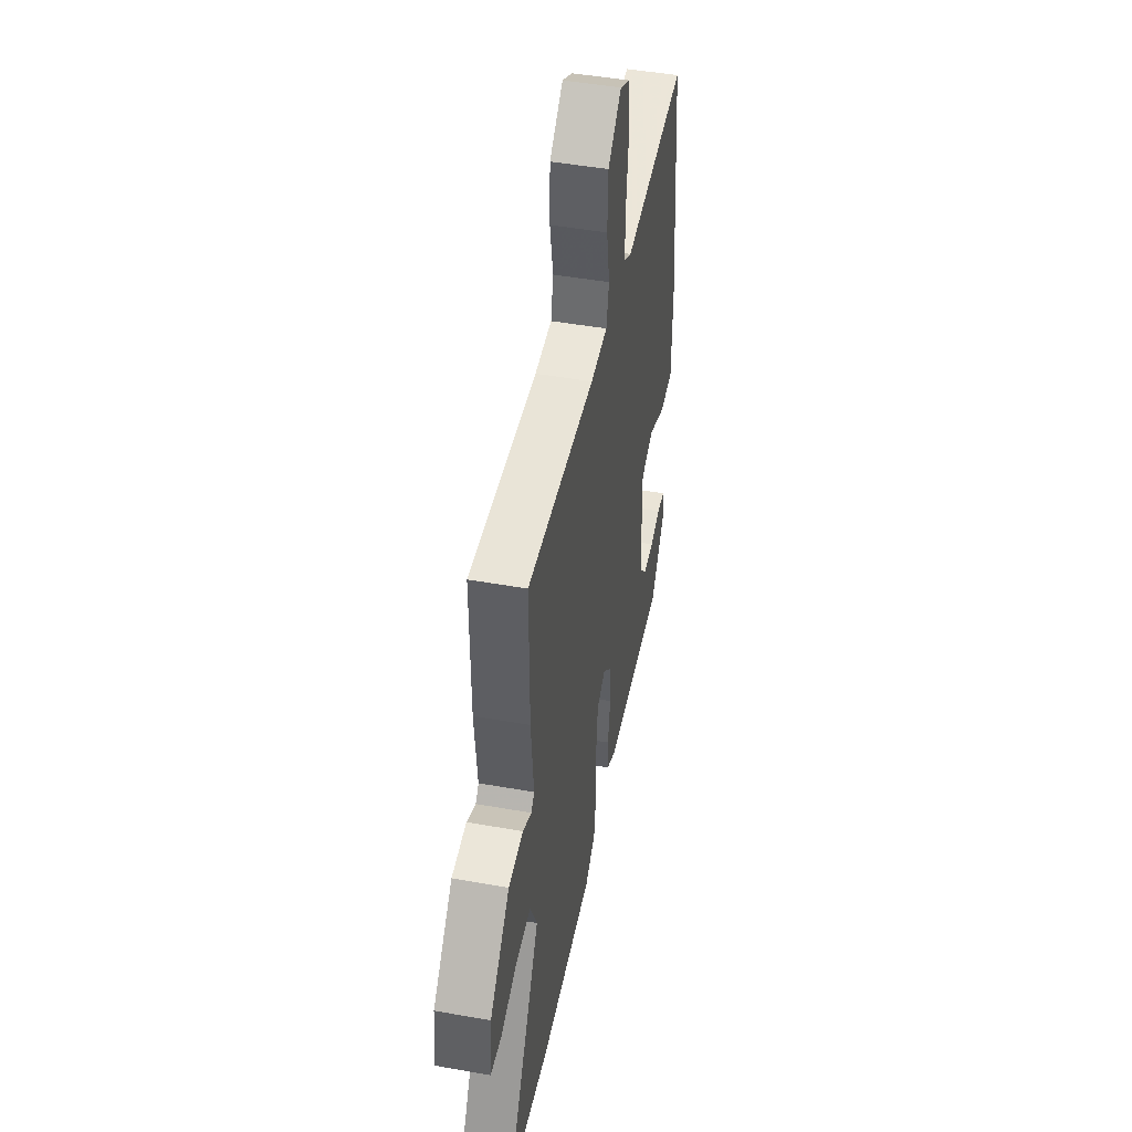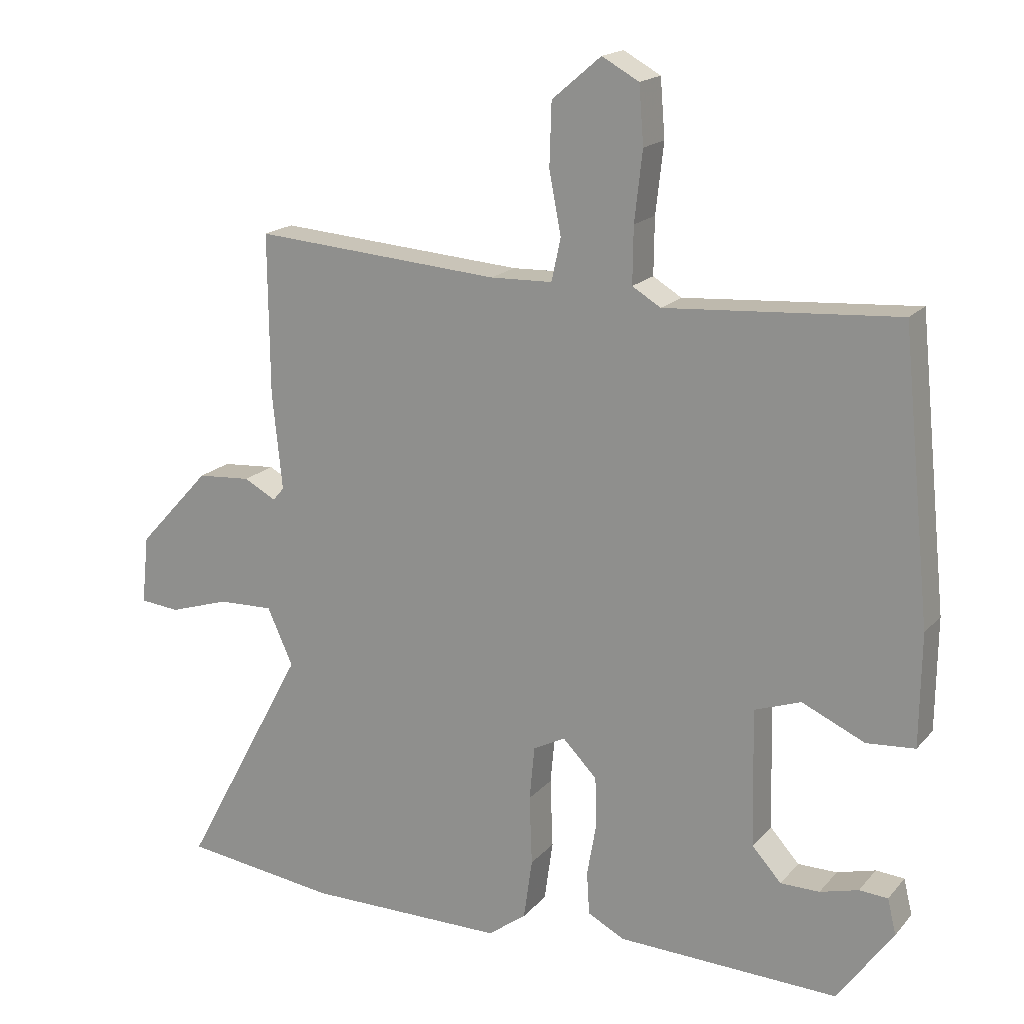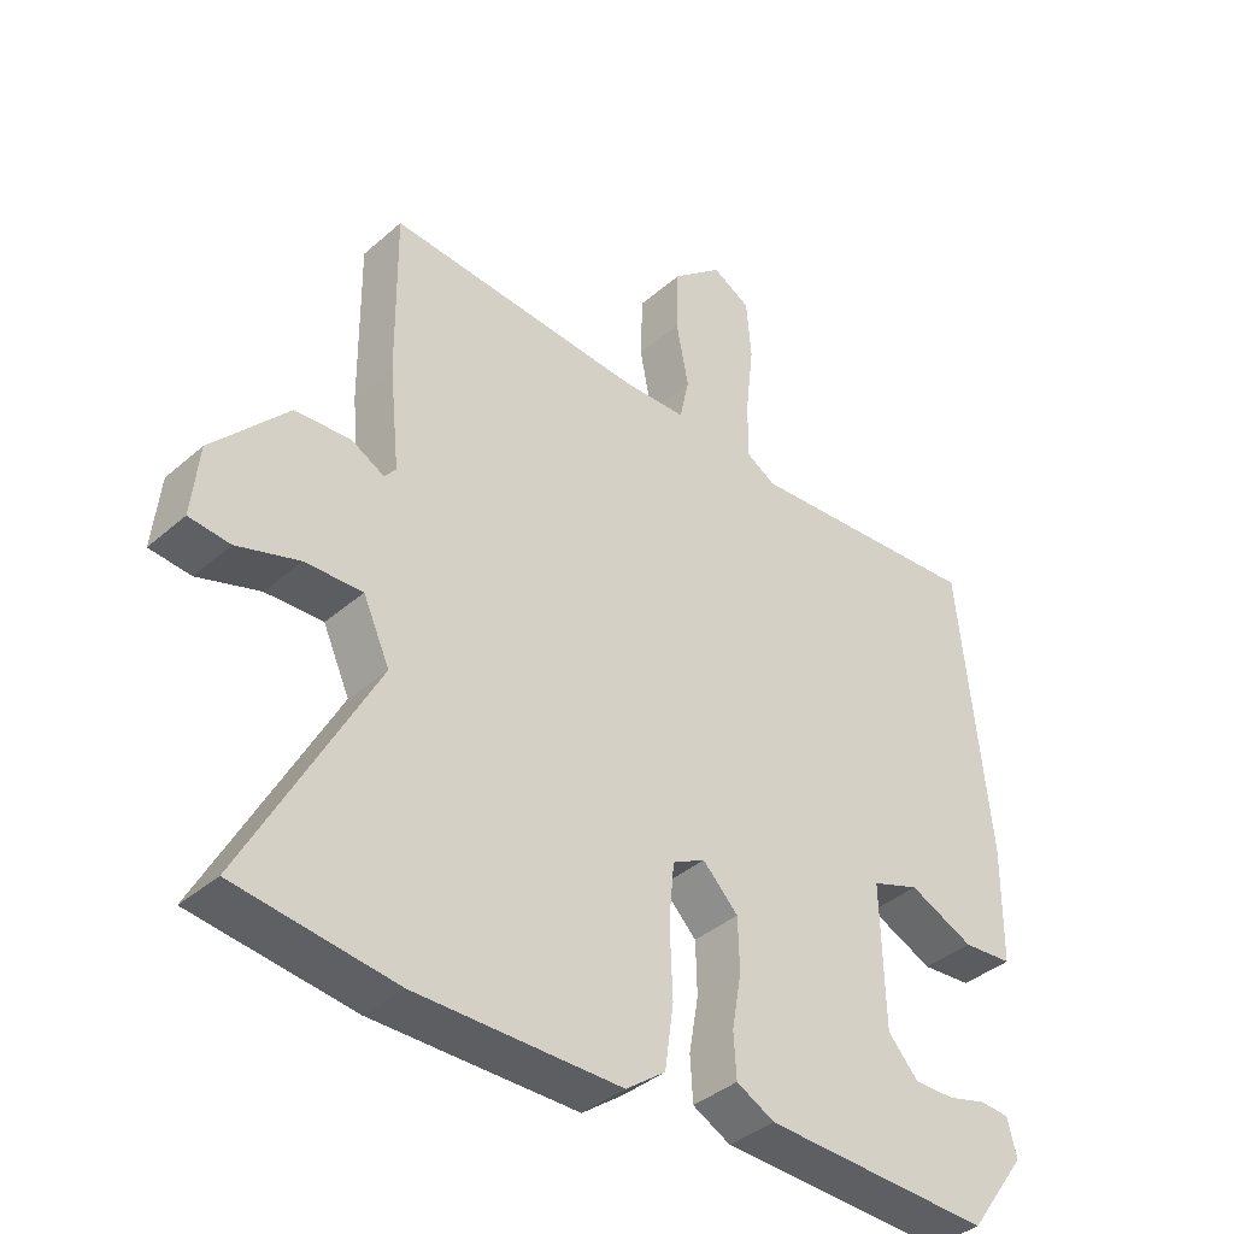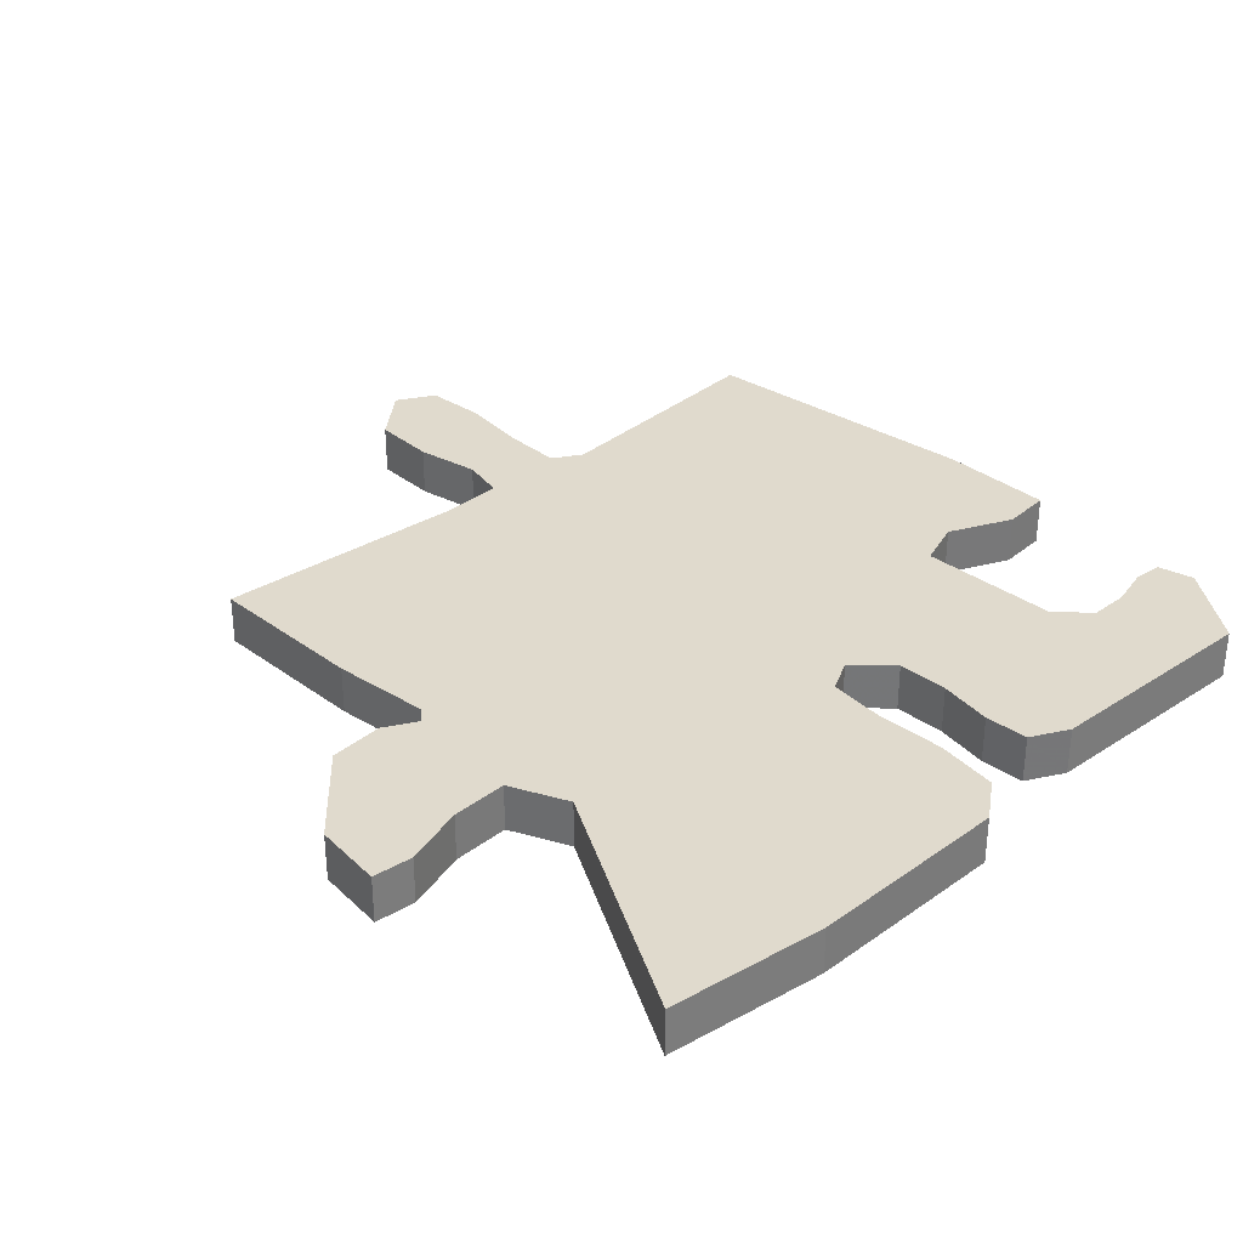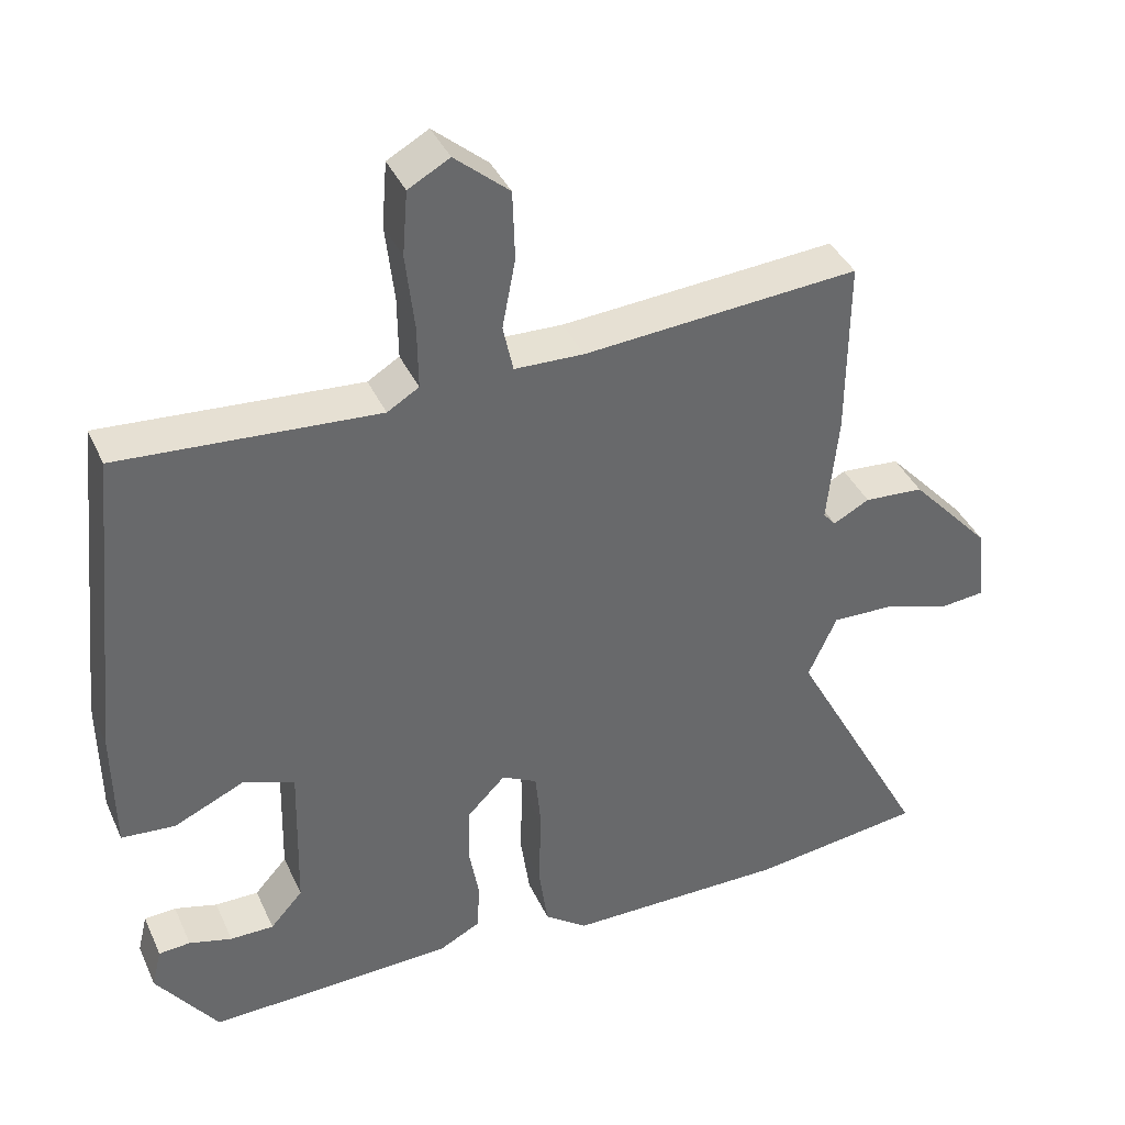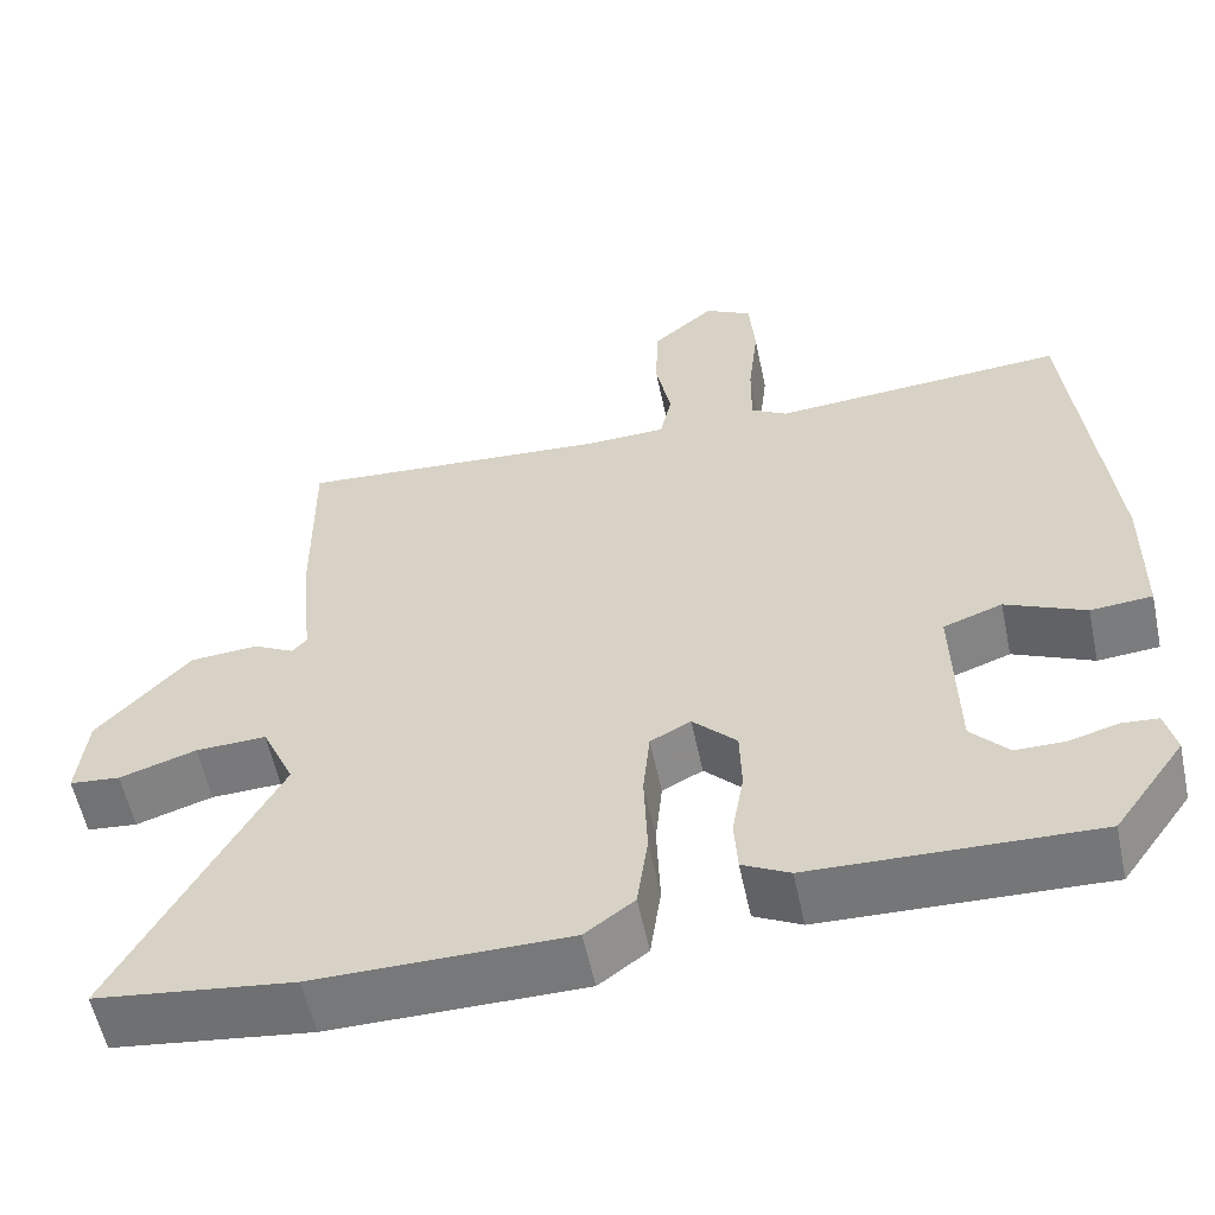
<metadata>
{"format":"obj","ext":"obj","renderer":"f3d","projection":"perspective","resolution":1024,"background":"white","views":[{"elev":47.2,"azim":101.4,"up":"+Z"},{"elev":17.8,"azim":-152.7,"up":"+Z"},{"elev":-38.7,"azim":137.5,"up":"+Z"},{"elev":33.1,"azim":135.9,"up":"+Y"},{"elev":39.1,"azim":-22.8,"up":"+Z"},{"elev":-57.3,"azim":-168.1,"up":"+Z"}]}
</metadata>
<code>
v -0.452 0.07 0.529
v -0.102 0.07 0.504
v -0.059 0.07 0.53
v -0.06 0.07 0.615
v -0.072 0.07 0.72
v -0.065 0.07 0.807
v -0.009 0.07 0.838
v 0.065 0.07 0.775
v 0.068 0.07 0.681
v 0.05 0.07 0.587
v 0.064 0.07 0.523
v 0.158 0.07 0.52
v 0.532 0.07 0.548
v 0.53 0.07 0.306
v 0.515 0.07 0.159
v 0.532 0.07 0.139
v 0.581 0.07 0.165
v 0.662 0.07 0.159
v 0.772 0.07 0.039
v 0.783 0.07 -0.065
v 0.723 0.07 -0.071
v 0.632 0.07 -0.042
v 0.548 0.07 -0.039
v 0.509 0.07 -0.125
v 0.697 0.07 -0.475
v 0.463 0.07 -0.505
v 0.163 0.07 -0.504
v 0.105 0.07 -0.461
v 0.092 0.07 -0.369
v 0.096 0.07 -0.264
v 0.088 0.07 -0.182
v 0.04 0.07 -0.157
v -0.012 0.07 -0.21
v -0.014 0.07 -0.286
v 0 0.07 -0.366
v -0.004 0.07 -0.431
v -0.06 0.07 -0.46
v -0.394 0.07 -0.471
v -0.478 0.07 -0.354
v -0.465 0.07 -0.3
v -0.422 0.07 -0.297
v -0.364 0.07 -0.313
v -0.305 0.07 -0.313
v -0.261 0.07 -0.264
v -0.256 0.07 -0.056
v -0.326 0.07 -0.031
v -0.421 0.07 -0.074
v -0.494 0.07 -0.068
v -0.496 0.07 0.101
v -0.452 0 0.529
v -0.102 0 0.504
v -0.059 0 0.53
v -0.06 0 0.615
v -0.072 0 0.72
v -0.065 0 0.807
v -0.009 0 0.838
v 0.065 0 0.775
v 0.068 0 0.681
v 0.05 0 0.587
v 0.064 0 0.523
v 0.158 0 0.52
v 0.532 0 0.548
v 0.53 0 0.306
v 0.515 0 0.159
v 0.532 0 0.139
v 0.581 0 0.165
v 0.662 0 0.159
v 0.772 0 0.039
v 0.783 0 -0.065
v 0.723 0 -0.071
v 0.632 0 -0.042
v 0.548 0 -0.039
v 0.509 0 -0.125
v 0.697 0 -0.475
v 0.463 0 -0.505
v 0.163 0 -0.504
v 0.105 0 -0.461
v 0.092 0 -0.369
v 0.096 0 -0.264
v 0.088 0 -0.182
v 0.04 0 -0.157
v -0.012 0 -0.21
v -0.014 0 -0.286
v 0 0 -0.366
v -0.004 0 -0.431
v -0.06 0 -0.46
v -0.394 0 -0.471
v -0.478 0 -0.354
v -0.465 0 -0.3
v -0.422 0 -0.297
v -0.364 0 -0.313
v -0.305 0 -0.313
v -0.261 0 -0.264
v -0.256 0 -0.056
v -0.326 0 -0.031
v -0.421 0 -0.074
v -0.494 0 -0.068
v -0.496 0 0.101
f 49 1 2
f 48 49 2
f 47 48 2
f 46 47 2
f 45 46 2 3
f 44 45 3
f 40 41 42
f 39 40 42
f 38 39 42
f 37 38 42
f 36 37 42
f 36 42 43
f 36 43 44
f 35 36 44
f 34 35 44
f 28 29 30
f 27 28 30
f 26 27 30
f 25 26 30
f 24 25 30
f 23 24 30 31
f 20 21 22
f 19 20 22
f 18 19 22
f 17 18 22
f 16 17 22
f 15 16 22 23
f 12 13 14 15
f 23 31 32
f 15 23 32
f 12 15 32
f 11 12 32
f 8 9 10
f 7 8 10
f 6 7 10
f 5 6 10
f 4 5 10
f 11 32 33
f 10 11 33
f 4 10 33
f 3 4 33
f 3 33 34 44
f 51 50 98
f 51 98 97
f 51 97 96
f 51 96 95
f 52 51 95 94
f 52 94 93
f 91 90 89
f 91 89 88
f 91 88 87
f 91 87 86
f 91 86 85
f 92 91 85
f 93 92 85
f 93 85 84
f 93 84 83
f 79 78 77
f 79 77 76
f 79 76 75
f 79 75 74
f 79 74 73
f 80 79 73 72
f 71 70 69
f 71 69 68
f 71 68 67
f 71 67 66
f 71 66 65
f 72 71 65 64
f 64 63 62 61
f 81 80 72
f 81 72 64
f 81 64 61
f 81 61 60
f 59 58 57
f 59 57 56
f 59 56 55
f 59 55 54
f 59 54 53
f 82 81 60
f 82 60 59
f 82 59 53
f 82 53 52
f 93 83 82 52
f 1 50 51 2
f 2 51 52 3
f 3 52 53 4
f 4 53 54 5
f 5 54 55 6
f 6 55 56 7
f 7 56 57 8
f 8 57 58 9
f 9 58 59 10
f 10 59 60 11
f 11 60 61 12
f 12 61 62 13
f 13 62 63 14
f 14 63 64 15
f 15 64 65 16
f 16 65 66 17
f 17 66 67 18
f 18 67 68 19
f 19 68 69 20
f 20 69 70 21
f 21 70 71 22
f 22 71 72 23
f 23 72 73 24
f 24 73 74 25
f 25 74 75 26
f 26 75 76 27
f 27 76 77 28
f 28 77 78 29
f 29 78 79 30
f 30 79 80 31
f 31 80 81 32
f 32 81 82 33
f 33 82 83 34
f 34 83 84 35
f 35 84 85 36
f 36 85 86 37
f 37 86 87 38
f 38 87 88 39
f 39 88 89 40
f 40 89 90 41
f 41 90 91 42
f 42 91 92 43
f 43 92 93 44
f 44 93 94 45
f 45 94 95 46
f 46 95 96 47
f 47 96 97 48
f 48 97 98 49
f 49 98 50 1

</code>
